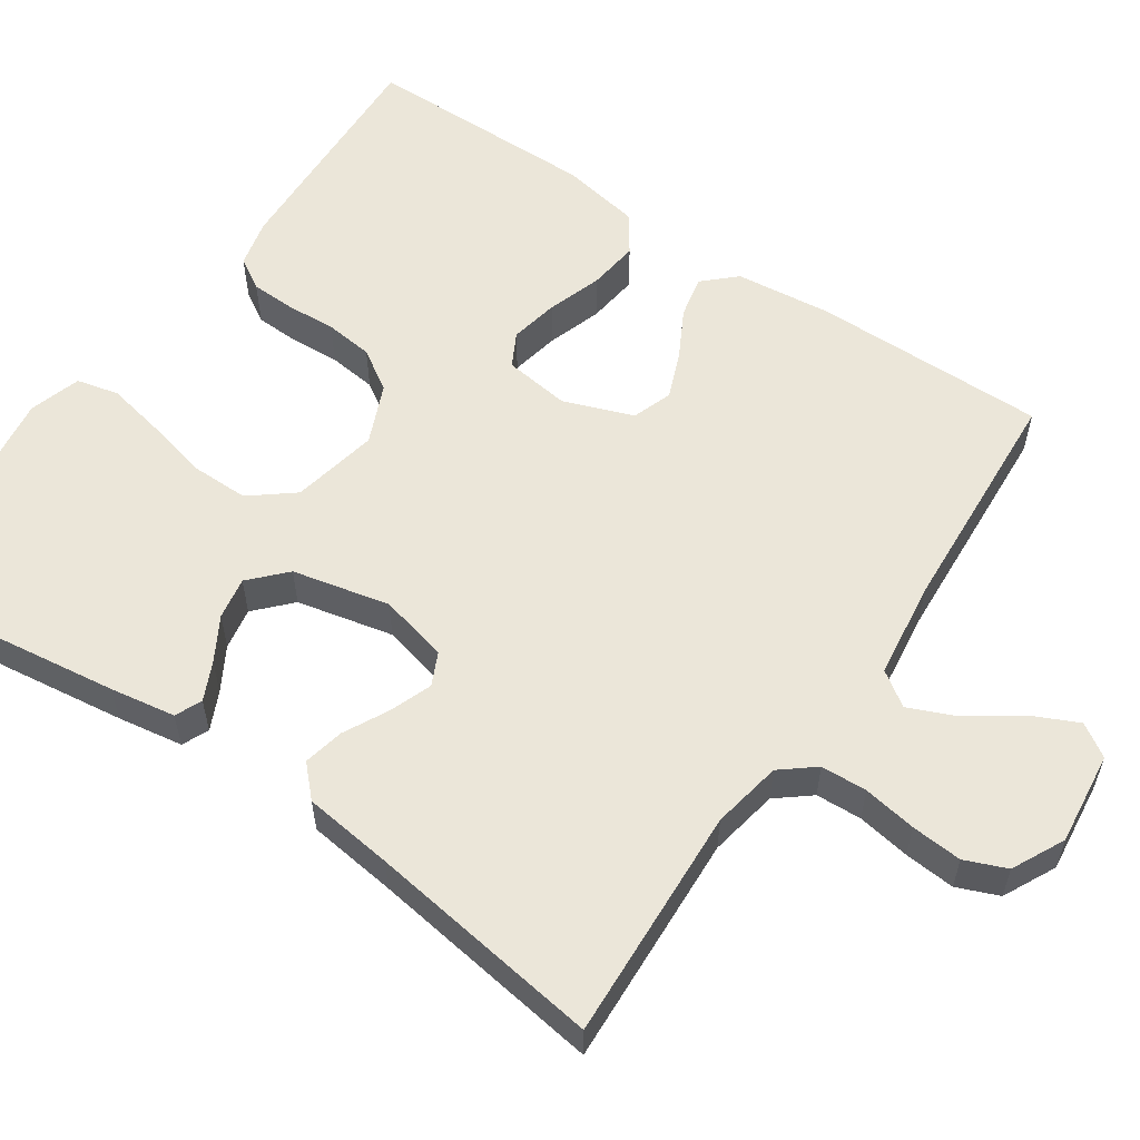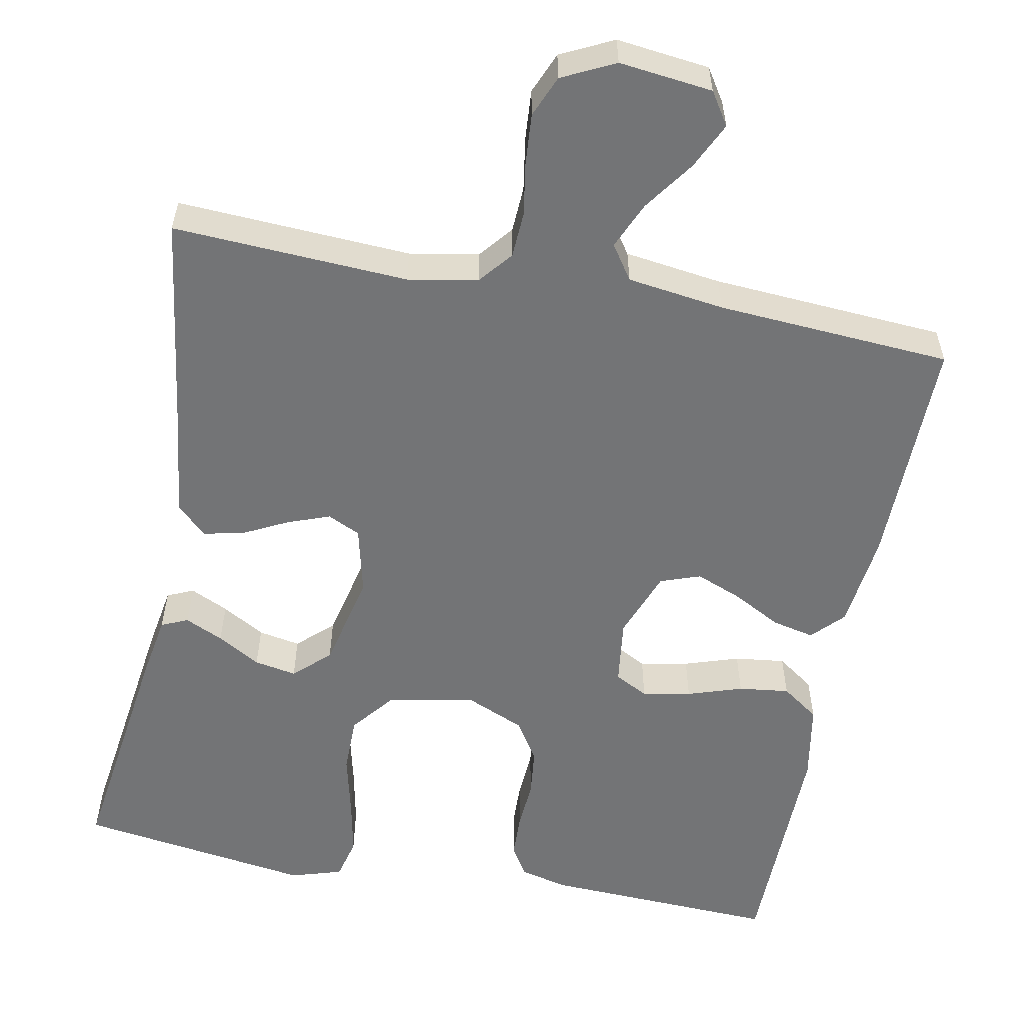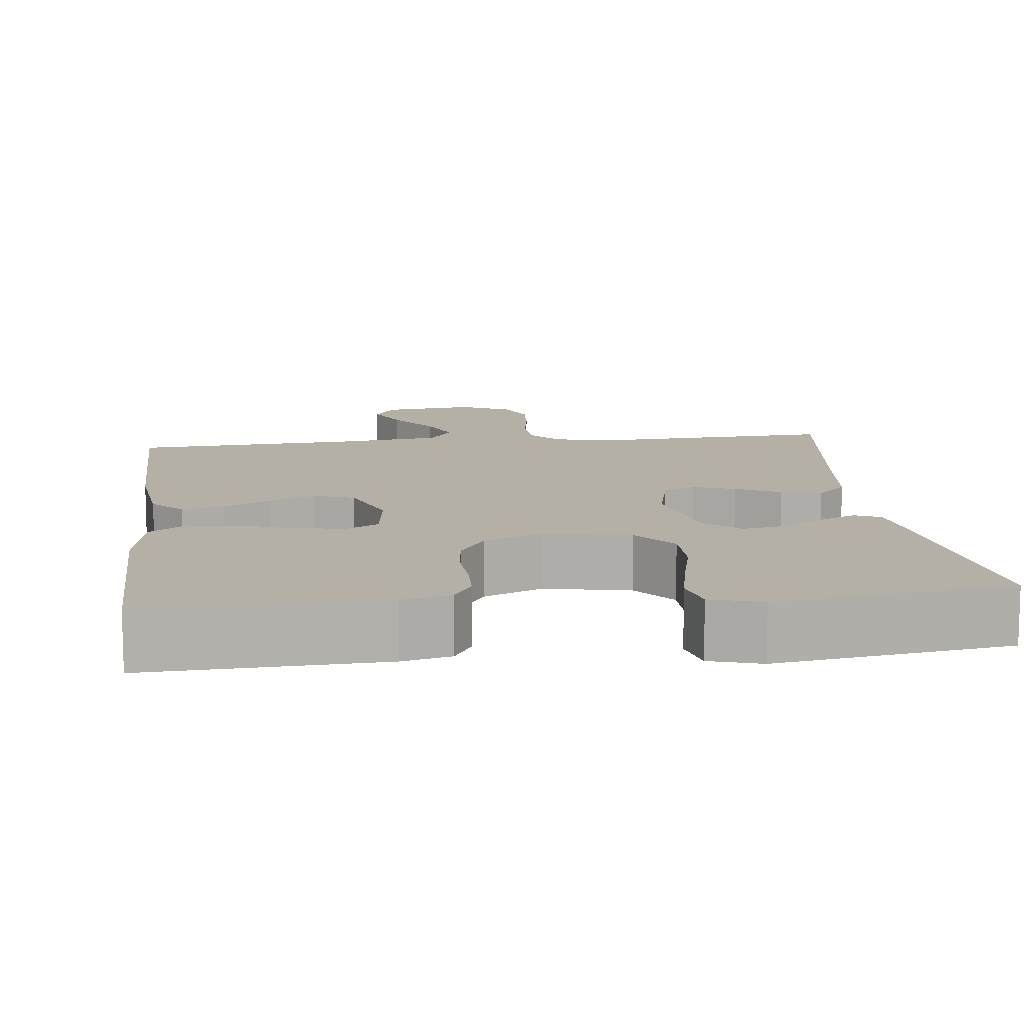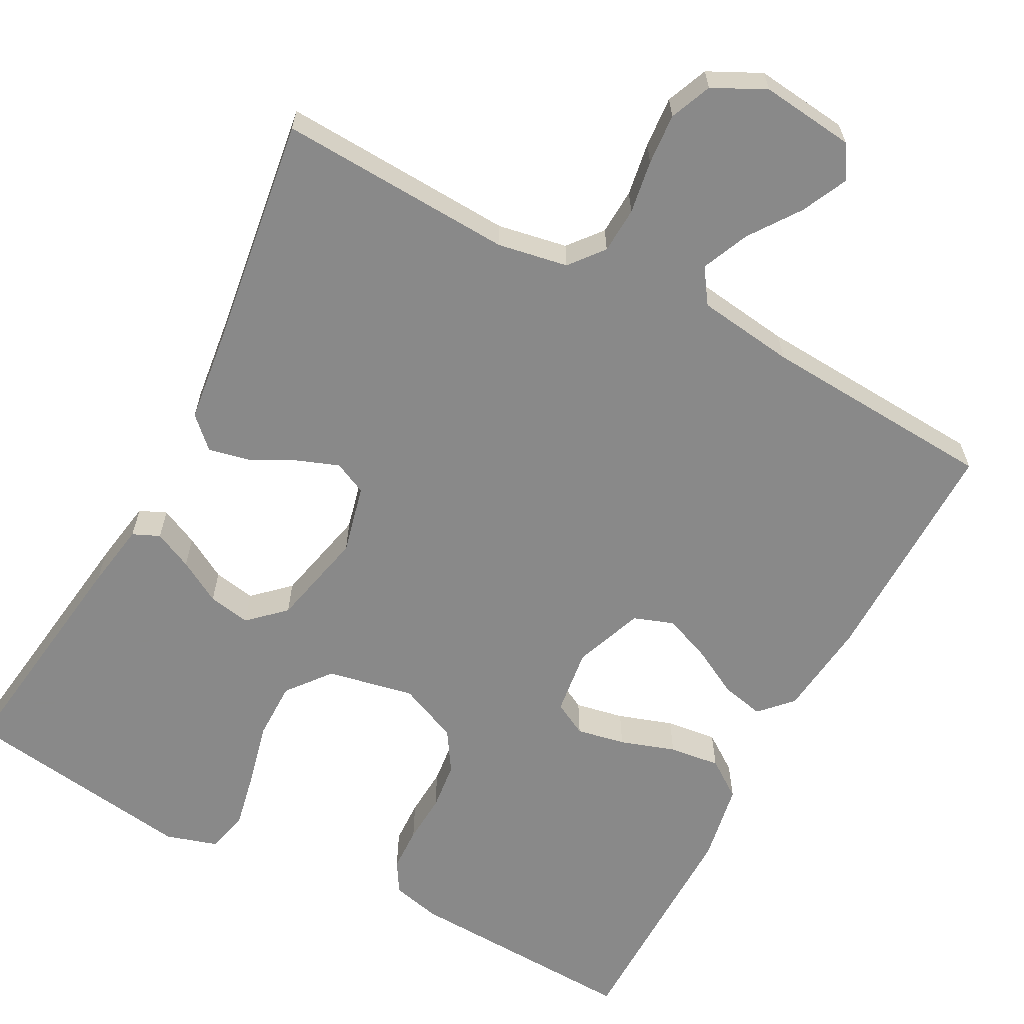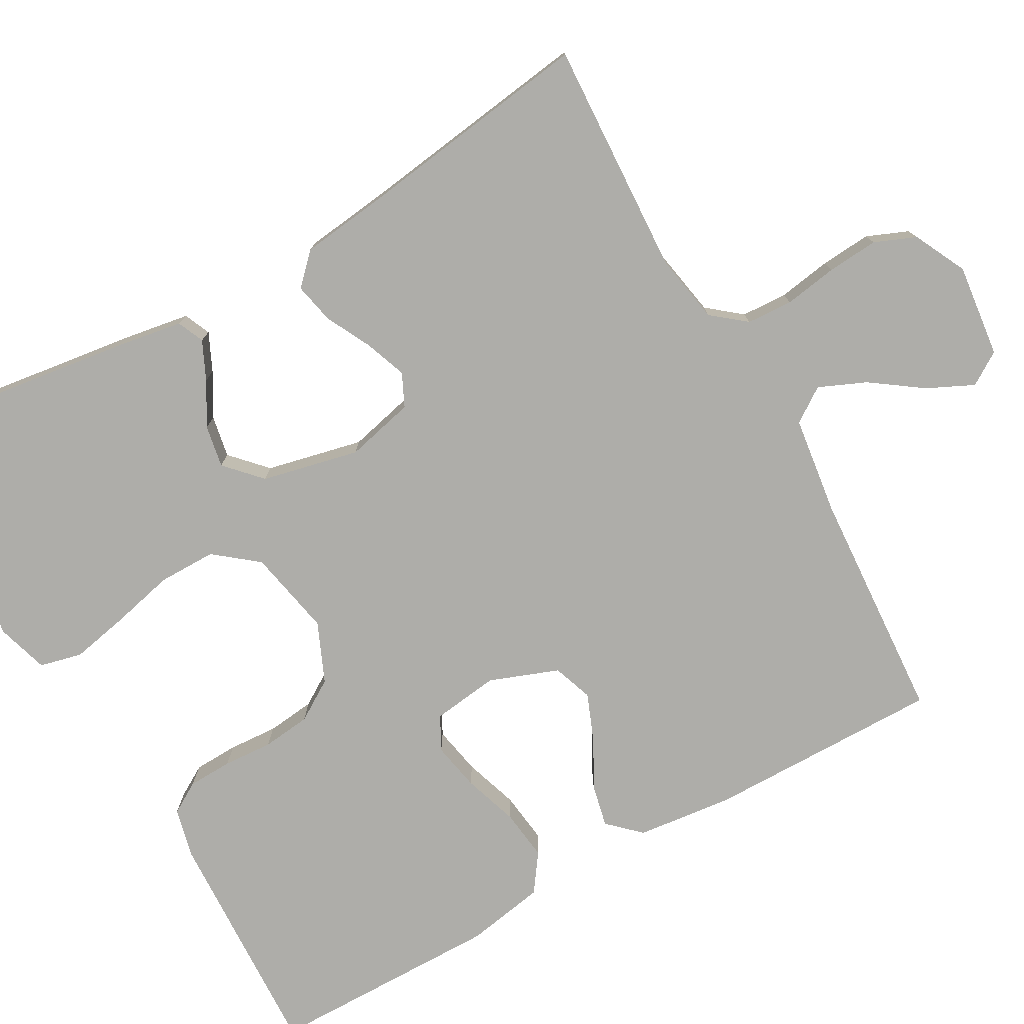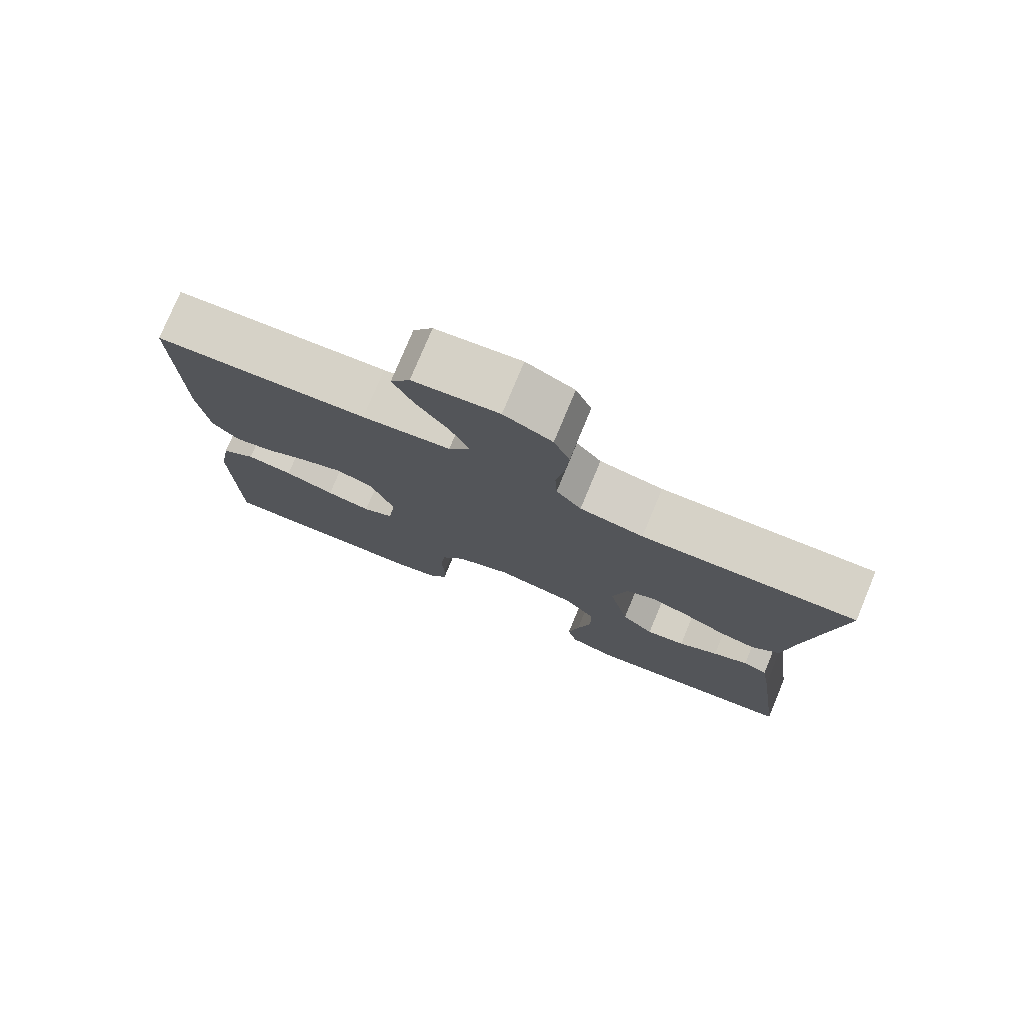
<metadata>
{"format":"obj","ext":"obj","renderer":"f3d","projection":"perspective","resolution":1024,"background":"white","views":[{"elev":57.2,"azim":-55.6,"up":"+Y"},{"elev":-56.1,"azim":-10.9,"up":"+Y"},{"elev":11.7,"azim":173.3,"up":"+Y"},{"elev":-63.0,"azim":-27.9,"up":"+Y"},{"elev":-77.1,"azim":-60.6,"up":"+Y"},{"elev":77.5,"azim":-157.4,"up":"+Z"}]}
</metadata>
<code>
v -0.5 0.07 -0.5
v -0.459 0.07 -0.2
v -0.445 0.07 -0.116
v -0.411 0.07 -0.101
v -0.362 0.07 -0.124
v -0.307 0.07 -0.156
v -0.253 0.07 -0.166
v -0.208 0.07 -0.124
v -0.18 0.07 0
v -0.201 0.07 0.088
v -0.243 0.07 0.108
v -0.297 0.07 0.088
v -0.354 0.07 0.059
v -0.406 0.07 0.048
v -0.444 0.07 0.085
v -0.458 0.07 0.2
v -0.5 0.07 0.5
v -0.2 0.07 0.484
v -0.111 0.07 0.5
v -0.076 0.07 0.543
v -0.073 0.07 0.602
v -0.084 0.07 0.67
v -0.089 0.07 0.735
v -0.067 0.07 0.788
v 0 0.07 0.821
v 0.119 0.07 0.807
v 0.146 0.07 0.765
v 0.118 0.07 0.706
v 0.072 0.07 0.641
v 0.046 0.07 0.581
v 0.076 0.07 0.537
v 0.2 0.07 0.52
v 0.5 0.07 0.5
v 0.497 0.07 0.2
v 0.483 0.07 0.077
v 0.445 0.07 0.037
v 0.391 0.07 0.049
v 0.33 0.07 0.082
v 0.27 0.07 0.106
v 0.219 0.07 0.088
v 0.186 0.07 0
v 0.197 0.07 -0.085
v 0.24 0.07 -0.108
v 0.302 0.07 -0.096
v 0.372 0.07 -0.073
v 0.437 0.07 -0.065
v 0.485 0.07 -0.099
v 0.503 0.07 -0.2
v 0.5 0.07 -0.5
v 0.2 0.07 -0.487
v 0.138 0.07 -0.472
v 0.114 0.07 -0.432
v 0.112 0.07 -0.375
v 0.116 0.07 -0.312
v 0.109 0.07 -0.25
v 0.076 0.07 -0.198
v 0 0.07 -0.165
v -0.111 0.07 -0.187
v -0.155 0.07 -0.242
v -0.155 0.07 -0.316
v -0.136 0.07 -0.396
v -0.121 0.07 -0.47
v -0.134 0.07 -0.524
v -0.2 0.07 -0.544
v -0.5 0 -0.5
v -0.459 0 -0.2
v -0.445 0 -0.116
v -0.411 0 -0.101
v -0.362 0 -0.124
v -0.307 0 -0.156
v -0.253 0 -0.166
v -0.208 0 -0.124
v -0.18 0 0
v -0.201 0 0.088
v -0.243 0 0.108
v -0.297 0 0.088
v -0.354 0 0.059
v -0.406 0 0.048
v -0.444 0 0.085
v -0.458 0 0.2
v -0.5 0 0.5
v -0.2 0 0.484
v -0.111 0 0.5
v -0.076 0 0.543
v -0.073 0 0.602
v -0.084 0 0.67
v -0.089 0 0.735
v -0.067 0 0.788
v 0 0 0.821
v 0.119 0 0.807
v 0.146 0 0.765
v 0.118 0 0.706
v 0.072 0 0.641
v 0.046 0 0.581
v 0.076 0 0.537
v 0.2 0 0.52
v 0.5 0 0.5
v 0.497 0 0.2
v 0.483 0 0.077
v 0.445 0 0.037
v 0.391 0 0.049
v 0.33 0 0.082
v 0.27 0 0.106
v 0.219 0 0.088
v 0.186 0 0
v 0.197 0 -0.085
v 0.24 0 -0.108
v 0.302 0 -0.096
v 0.372 0 -0.073
v 0.437 0 -0.065
v 0.485 0 -0.099
v 0.503 0 -0.2
v 0.5 0 -0.5
v 0.2 0 -0.487
v 0.138 0 -0.472
v 0.114 0 -0.432
v 0.112 0 -0.375
v 0.116 0 -0.312
v 0.109 0 -0.25
v 0.076 0 -0.198
v 0 0 -0.165
v -0.111 0 -0.187
v -0.155 0 -0.242
v -0.155 0 -0.316
v -0.136 0 -0.396
v -0.121 0 -0.47
v -0.134 0 -0.524
v -0.2 0 -0.544
f 4 5 6
f 3 4 6
f 2 3 6
f 1 2 6
f 64 1 6
f 63 64 6
f 62 63 6
f 61 62 6
f 60 61 6
f 59 60 6 7
f 58 59 7 8
f 57 58 8 9
f 56 57 9 10
f 52 53 54
f 51 52 54
f 50 51 54
f 49 50 54
f 48 49 54
f 47 48 54
f 46 47 54
f 45 46 54
f 44 45 54
f 43 44 54 55
f 42 43 55 56
f 36 37 38
f 35 36 38
f 34 35 38
f 33 34 38
f 32 33 38
f 31 32 38 39
f 30 31 39 40
f 27 28 29
f 26 27 29
f 25 26 29
f 24 25 29
f 23 24 29
f 22 23 29
f 21 22 29
f 20 21 29 30
f 30 40 41
f 20 30 41
f 19 20 41
f 16 17 18
f 16 18 19
f 15 16 19
f 14 15 19
f 13 14 19
f 12 13 19
f 42 56 10
f 41 42 10
f 19 41 10
f 19 10 11
f 11 12 19
f 70 69 68
f 70 68 67
f 70 67 66
f 70 66 65
f 70 65 128
f 70 128 127
f 70 127 126
f 70 126 125
f 70 125 124
f 71 70 124 123
f 72 71 123 122
f 73 72 122 121
f 74 73 121 120
f 118 117 116
f 118 116 115
f 118 115 114
f 118 114 113
f 118 113 112
f 118 112 111
f 118 111 110
f 118 110 109
f 118 109 108
f 119 118 108 107
f 120 119 107 106
f 102 101 100
f 102 100 99
f 102 99 98
f 102 98 97
f 102 97 96
f 103 102 96 95
f 104 103 95 94
f 93 92 91
f 93 91 90
f 93 90 89
f 93 89 88
f 93 88 87
f 93 87 86
f 93 86 85
f 94 93 85 84
f 105 104 94
f 105 94 84
f 105 84 83
f 82 81 80
f 83 82 80
f 83 80 79
f 83 79 78
f 83 78 77
f 83 77 76
f 74 120 106
f 74 106 105
f 74 105 83
f 75 74 83
f 83 76 75
f 1 65 66 2
f 2 66 67 3
f 3 67 68 4
f 4 68 69 5
f 5 69 70 6
f 6 70 71 7
f 7 71 72 8
f 8 72 73 9
f 9 73 74 10
f 10 74 75 11
f 11 75 76 12
f 12 76 77 13
f 13 77 78 14
f 14 78 79 15
f 15 79 80 16
f 16 80 81 17
f 17 81 82 18
f 18 82 83 19
f 19 83 84 20
f 20 84 85 21
f 21 85 86 22
f 22 86 87 23
f 23 87 88 24
f 24 88 89 25
f 25 89 90 26
f 26 90 91 27
f 27 91 92 28
f 28 92 93 29
f 29 93 94 30
f 30 94 95 31
f 31 95 96 32
f 32 96 97 33
f 33 97 98 34
f 34 98 99 35
f 35 99 100 36
f 36 100 101 37
f 37 101 102 38
f 38 102 103 39
f 39 103 104 40
f 40 104 105 41
f 41 105 106 42
f 42 106 107 43
f 43 107 108 44
f 44 108 109 45
f 45 109 110 46
f 46 110 111 47
f 47 111 112 48
f 48 112 113 49
f 49 113 114 50
f 50 114 115 51
f 51 115 116 52
f 52 116 117 53
f 53 117 118 54
f 54 118 119 55
f 55 119 120 56
f 56 120 121 57
f 57 121 122 58
f 58 122 123 59
f 59 123 124 60
f 60 124 125 61
f 61 125 126 62
f 62 126 127 63
f 63 127 128 64
f 64 128 65 1

</code>
